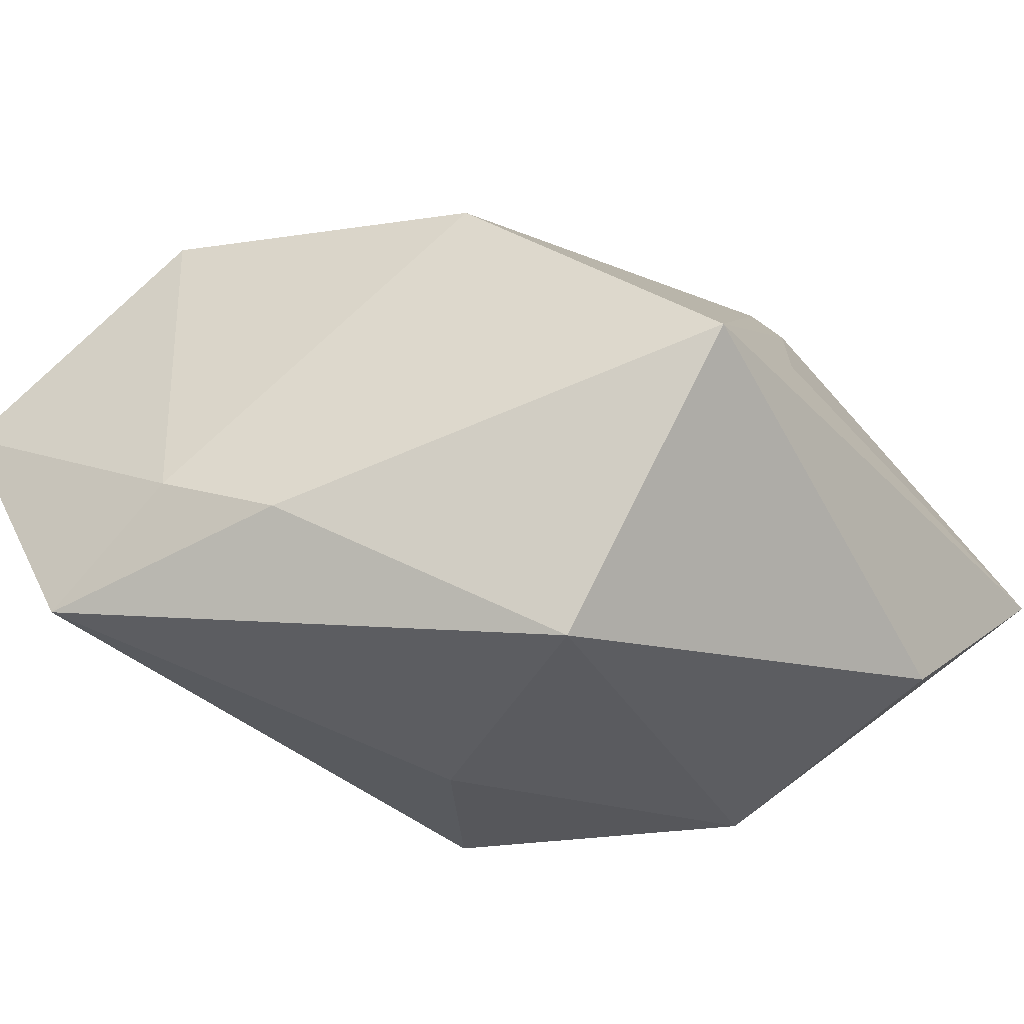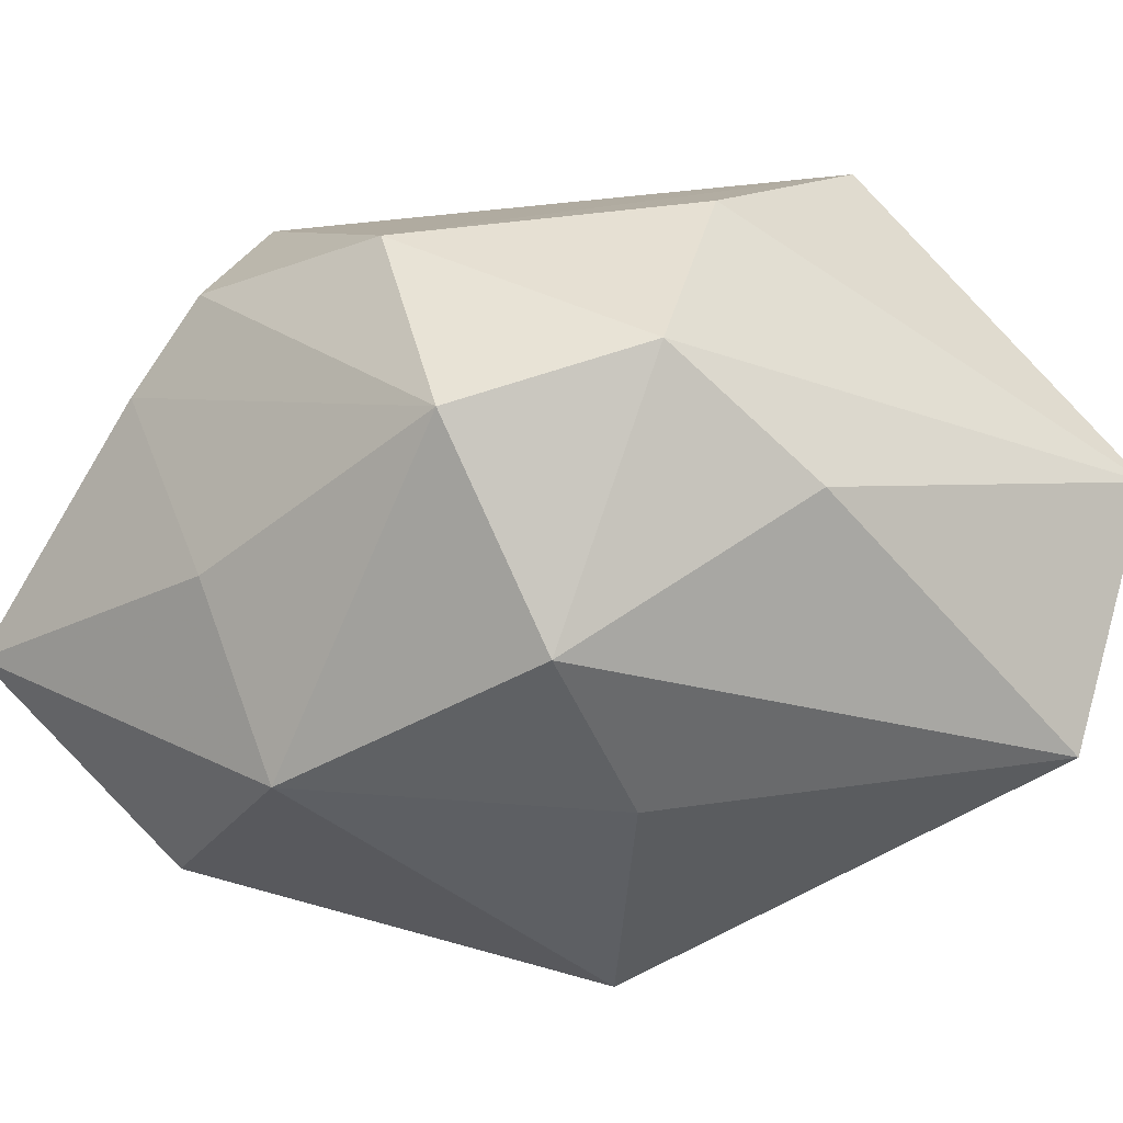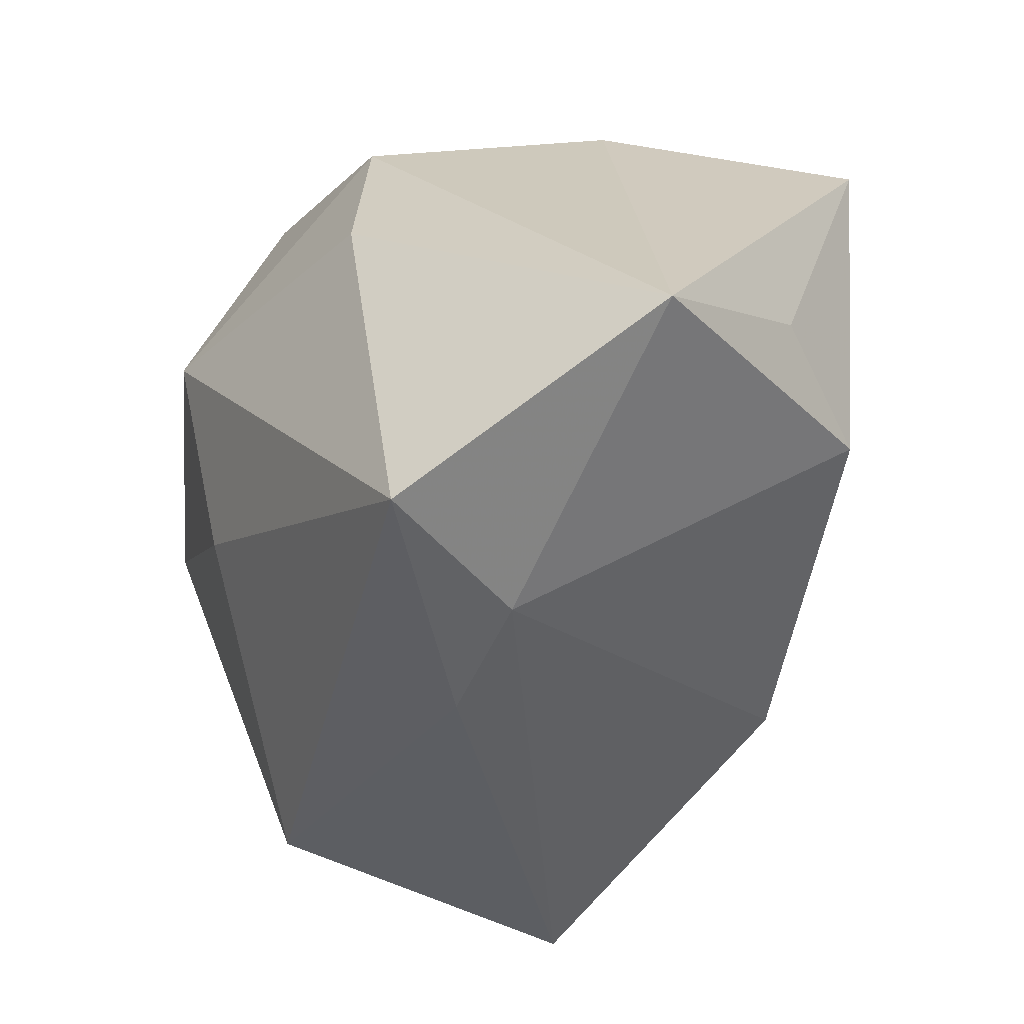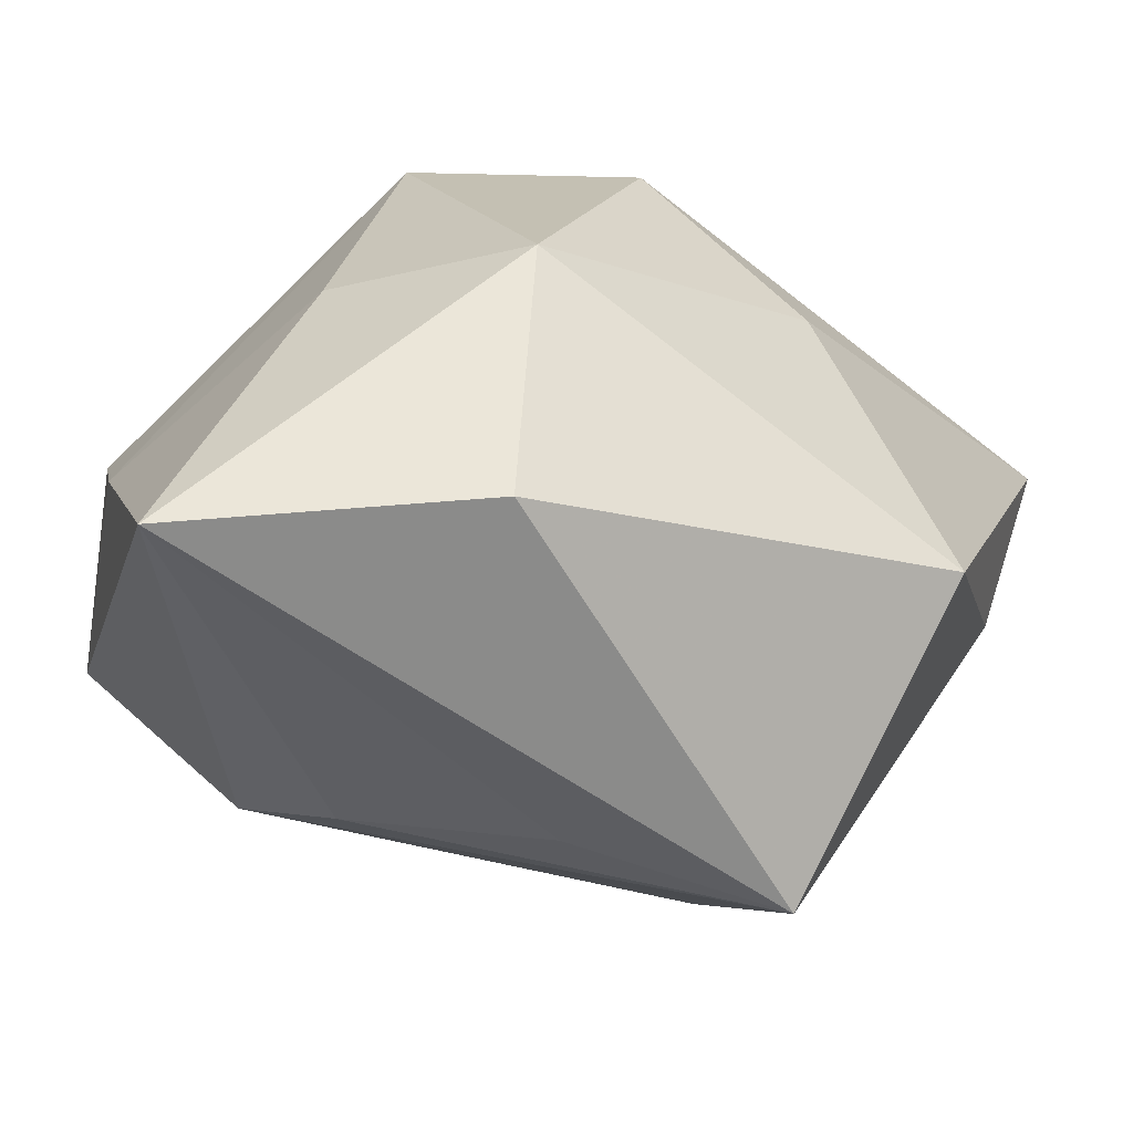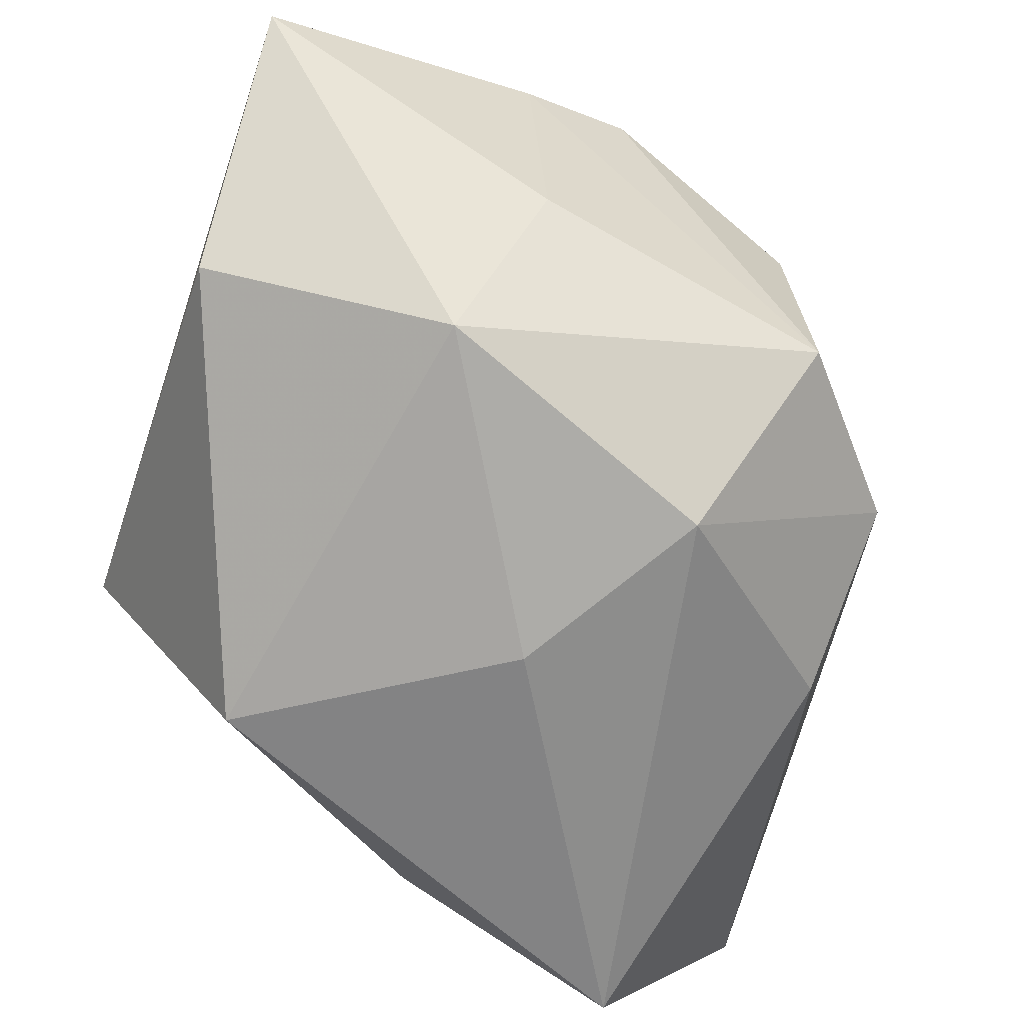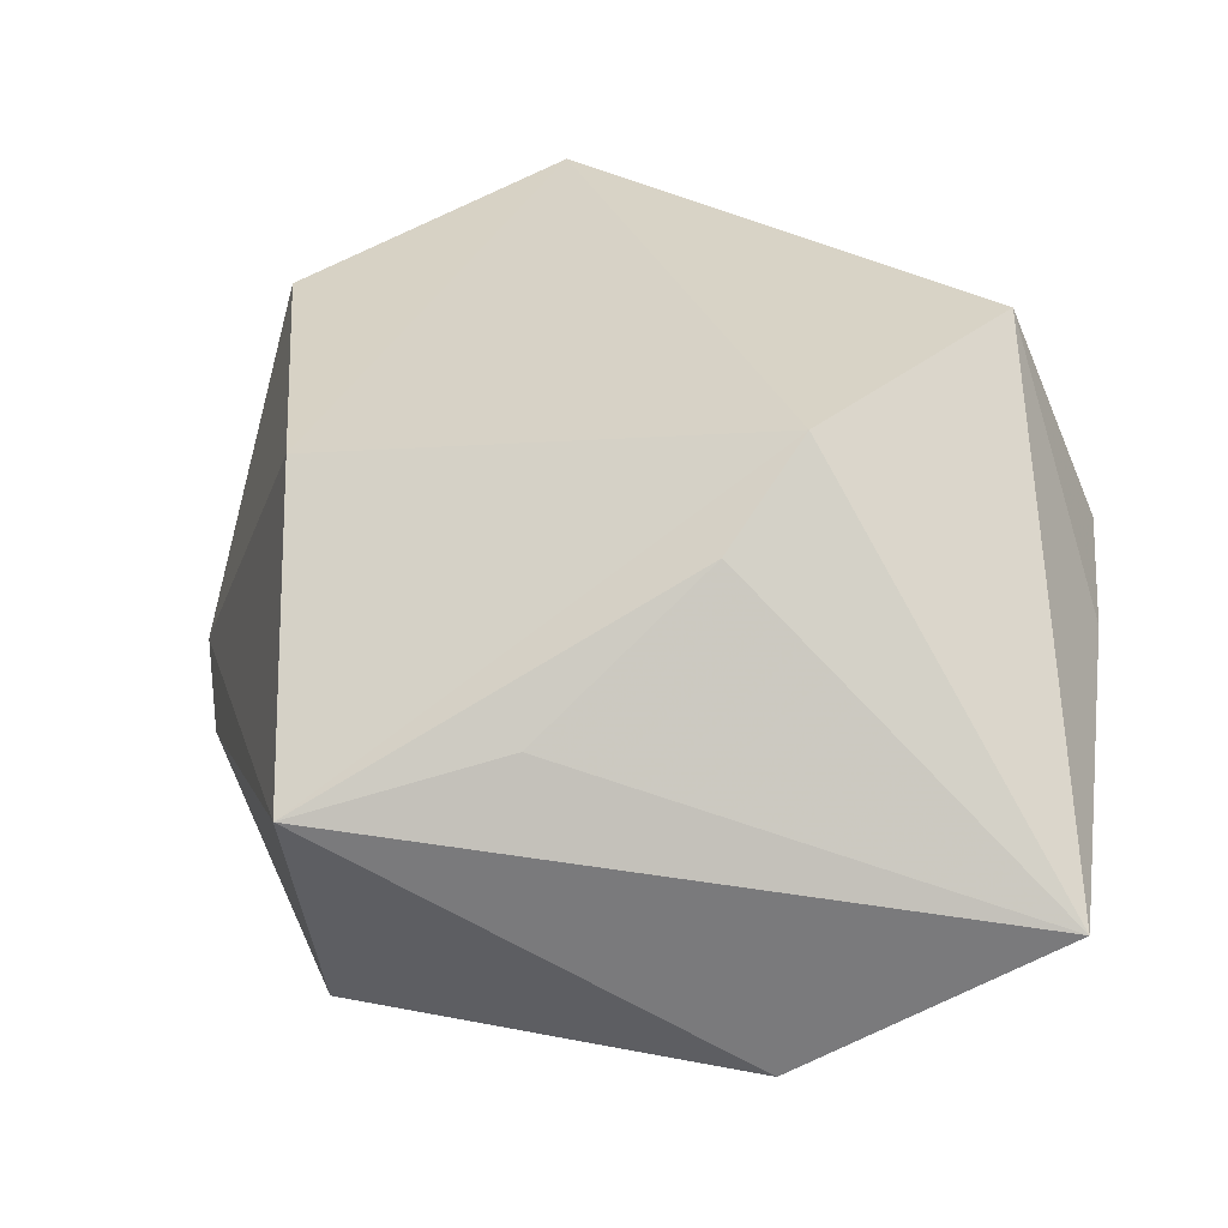
<metadata>
{"format":"obj","ext":"obj","renderer":"f3d","projection":"perspective","resolution":1024,"background":"white","views":[{"elev":-27.1,"azim":-54.5,"up":"+Z"},{"elev":-46.7,"azim":144.3,"up":"+Z"},{"elev":26.3,"azim":-104.5,"up":"+Y"},{"elev":-59.1,"azim":148.5,"up":"+Y"},{"elev":-76.6,"azim":71.6,"up":"+Z"},{"elev":25.1,"azim":7.9,"up":"+Z"}]}
</metadata>
<code>
v 0.01279 -0.02733 -0.0151
v -0.01622 -0.01615 -0.01928
v -0.003392 0.0235 -0.01109
v 0.02934 -0.001345 0.009817
v 0.02024 0.01537 -0.01192
v 0.008392 -0.02002 0.01402
v 0.007798 0.009942 -0.02177
v 0.02972 -0.02854 -0.003474
v -0.03059 0.01671 -0.01425
v 0.02375 0.01318 0.004926
v 0.005794 0.02561 0.009331
v -0.0298 0.007833 -0.006659
v 0.0127 -0.01505 0.01996
v -0.01895 -0.009632 0.01461
v 0.009834 0.02444 -0.006915
v -0.02404 0.01335 0.01748
v -0.01577 -0.02854 0.0001076
v 0.01554 -0.009744 -0.02177
v 0.02982 -0.009136 0.006142
v -0.02991 0.02762 0.003069
v -0.02274 0.02191 0.01343
v -0.007325 0.02572 0.02321
v 0.02368 -0.003147 0.02365
v -0.001979 -0.02614 0.004295
v -0.004747 0.001846 -0.02177
v -0.02734 -7.408e-05 -0.009688
v 0.02427 -0.006042 -0.01085
f 25 9 7
f 2 9 25
f 7 18 25
f 25 18 2
f 1 18 8
f 2 18 1
f 8 17 1
f 1 17 2
f 5 18 7
f 7 15 5
f 5 15 10
f 24 17 8
f 12 17 14
f 20 9 12
f 3 9 20
f 20 15 3
f 7 9 3
f 3 15 7
f 14 22 16
f 20 12 16
f 16 12 14
f 11 15 20
f 20 22 11
f 10 15 11
f 11 22 10
f 10 22 23
f 8 18 27
f 18 5 27
f 2 17 26
f 17 12 26
f 26 9 2
f 26 12 9
f 21 22 20
f 20 16 21
f 21 16 22
f 13 22 14
f 13 23 22
f 14 17 13
f 8 23 13
f 10 23 4
f 4 5 10
f 17 24 6
f 6 13 17
f 6 24 8
f 8 13 6
f 19 27 5
f 5 4 19
f 8 27 19
f 19 23 8
f 19 4 23

</code>
